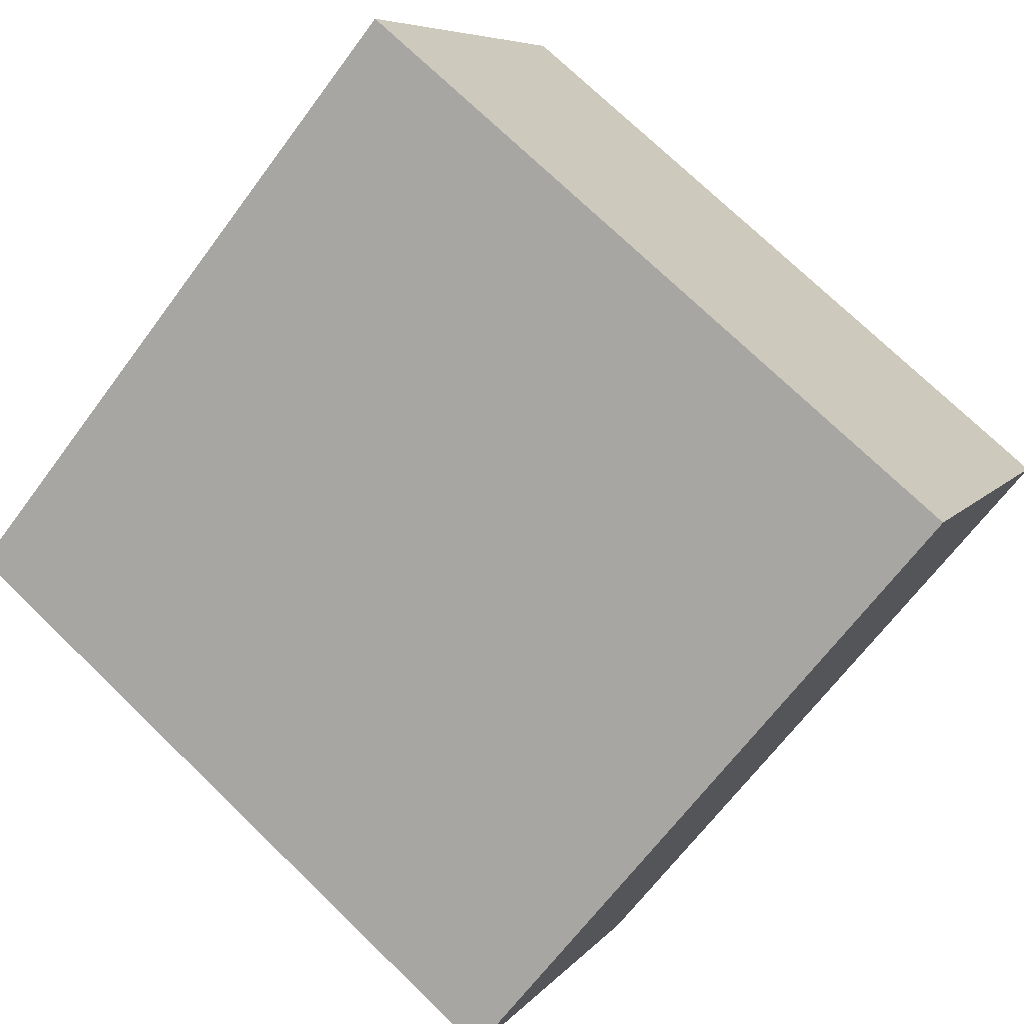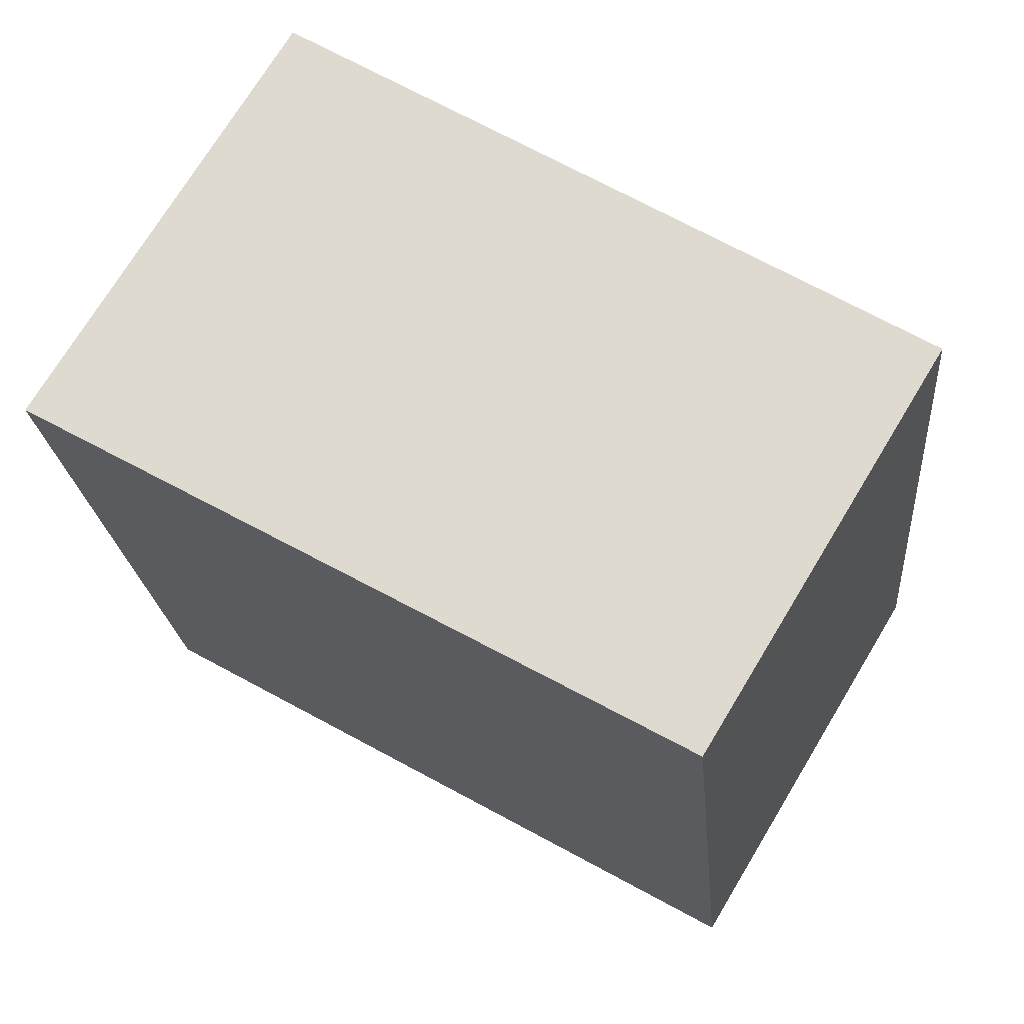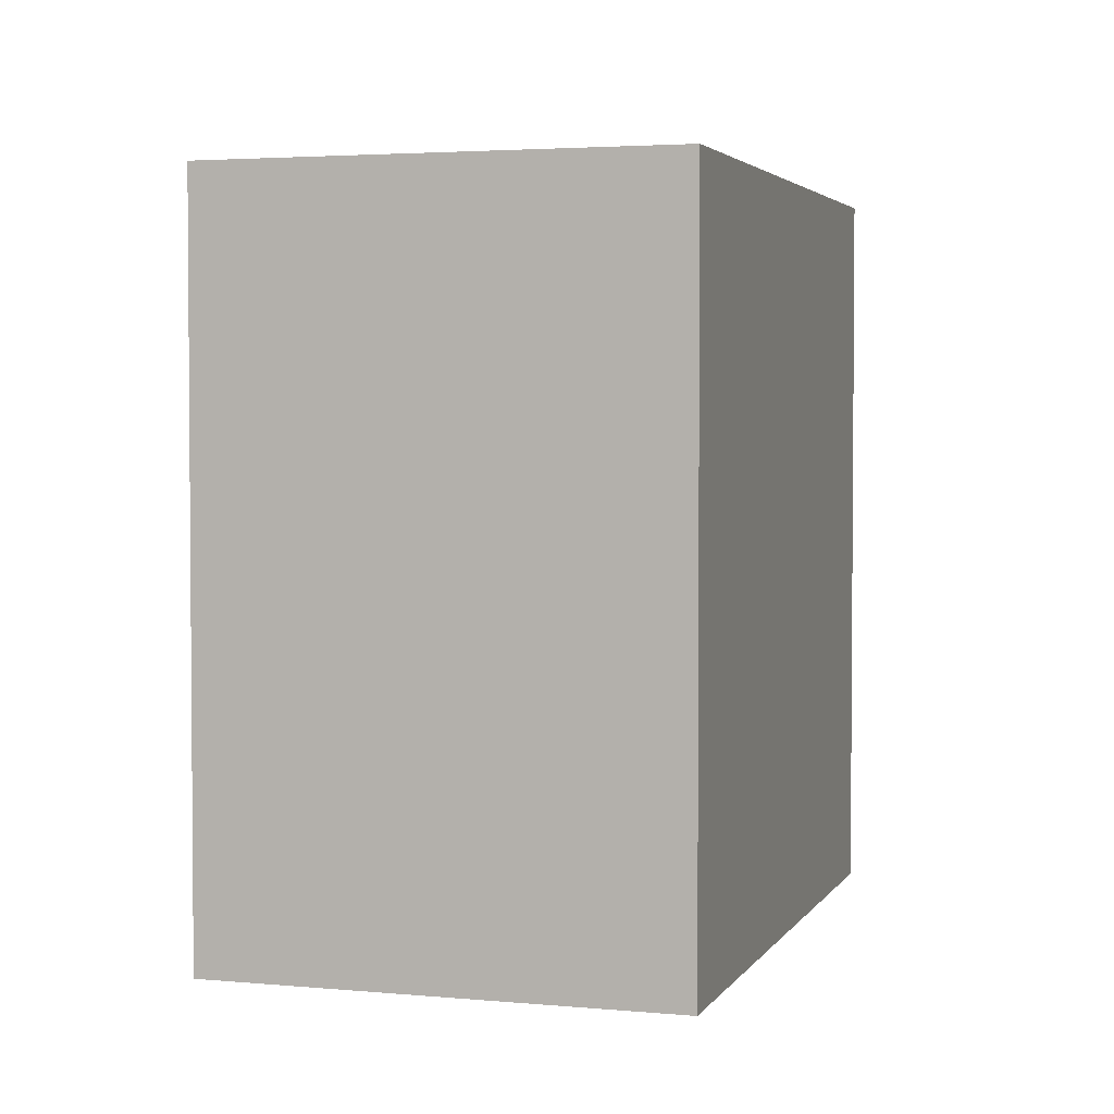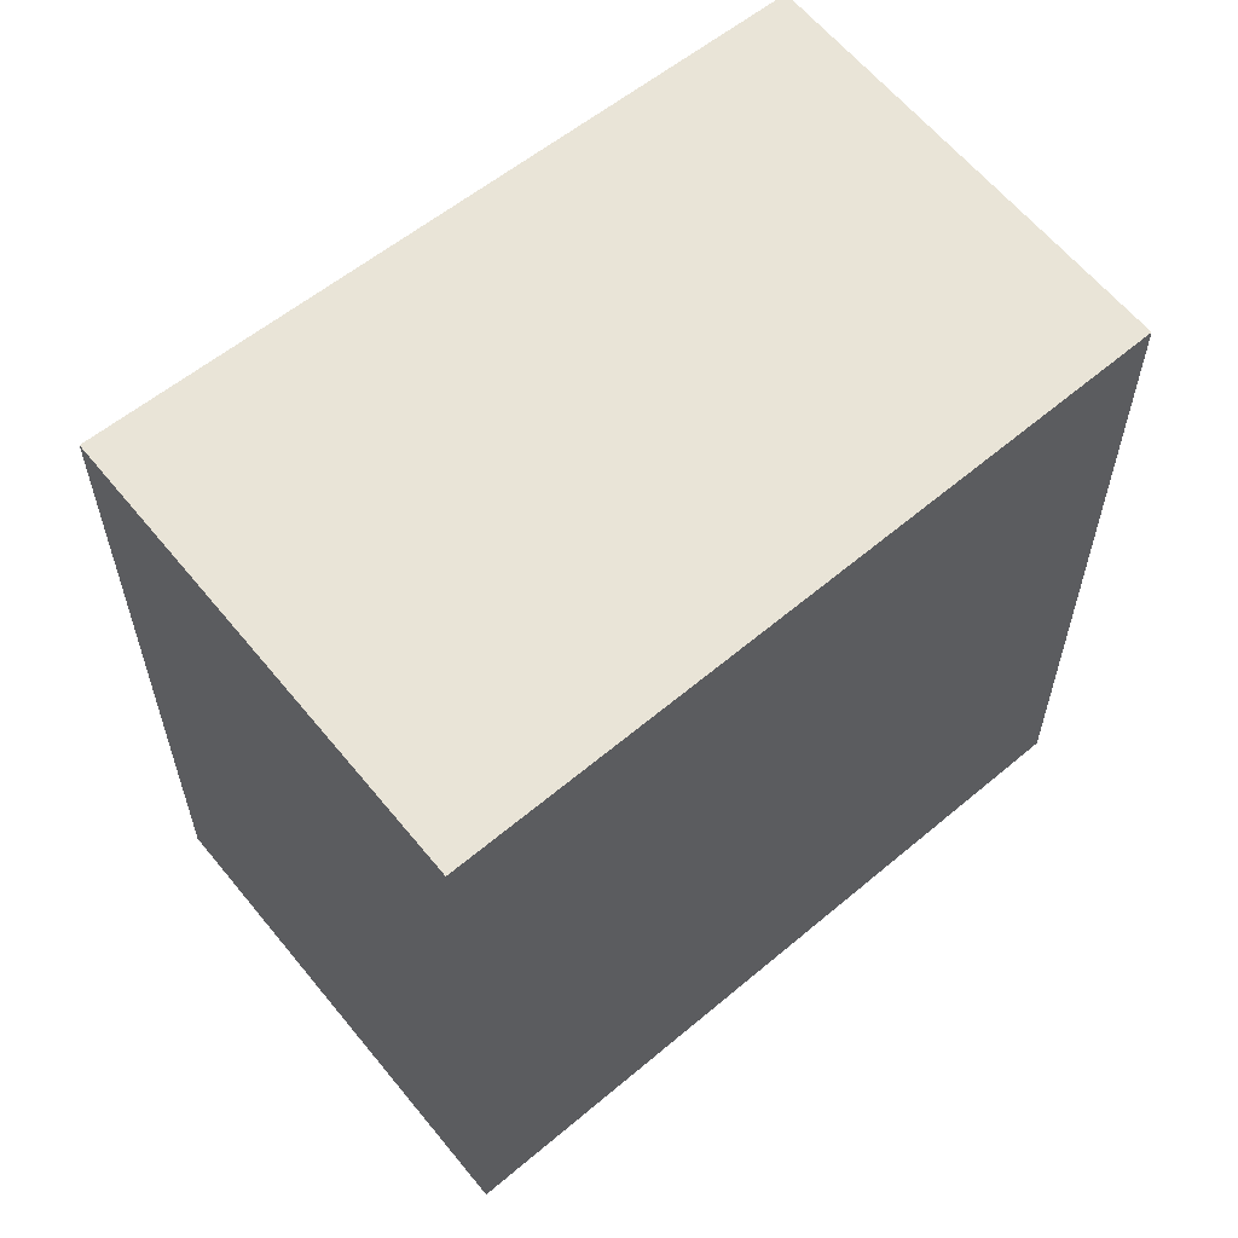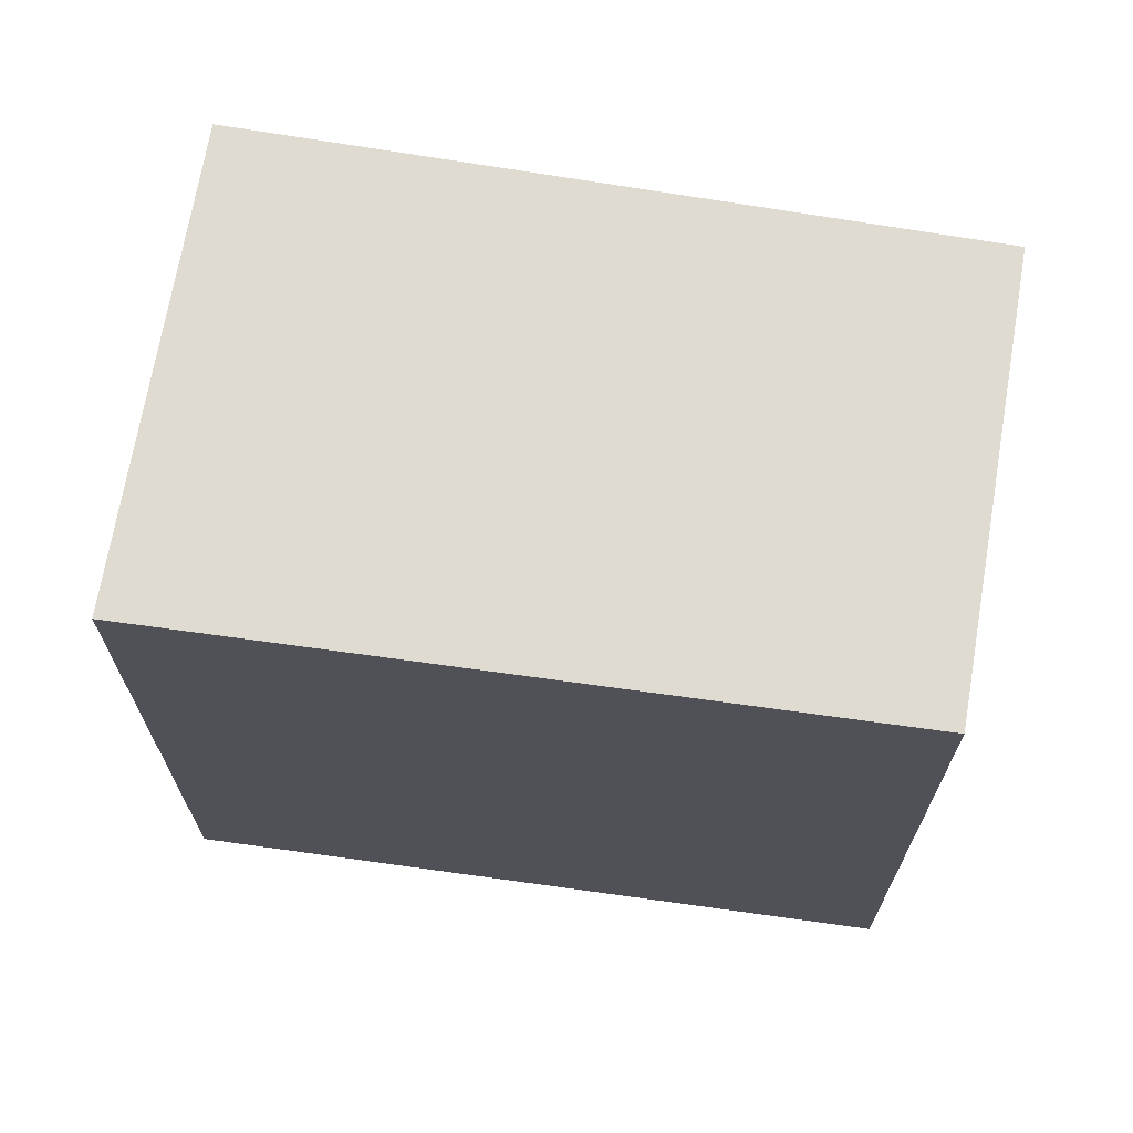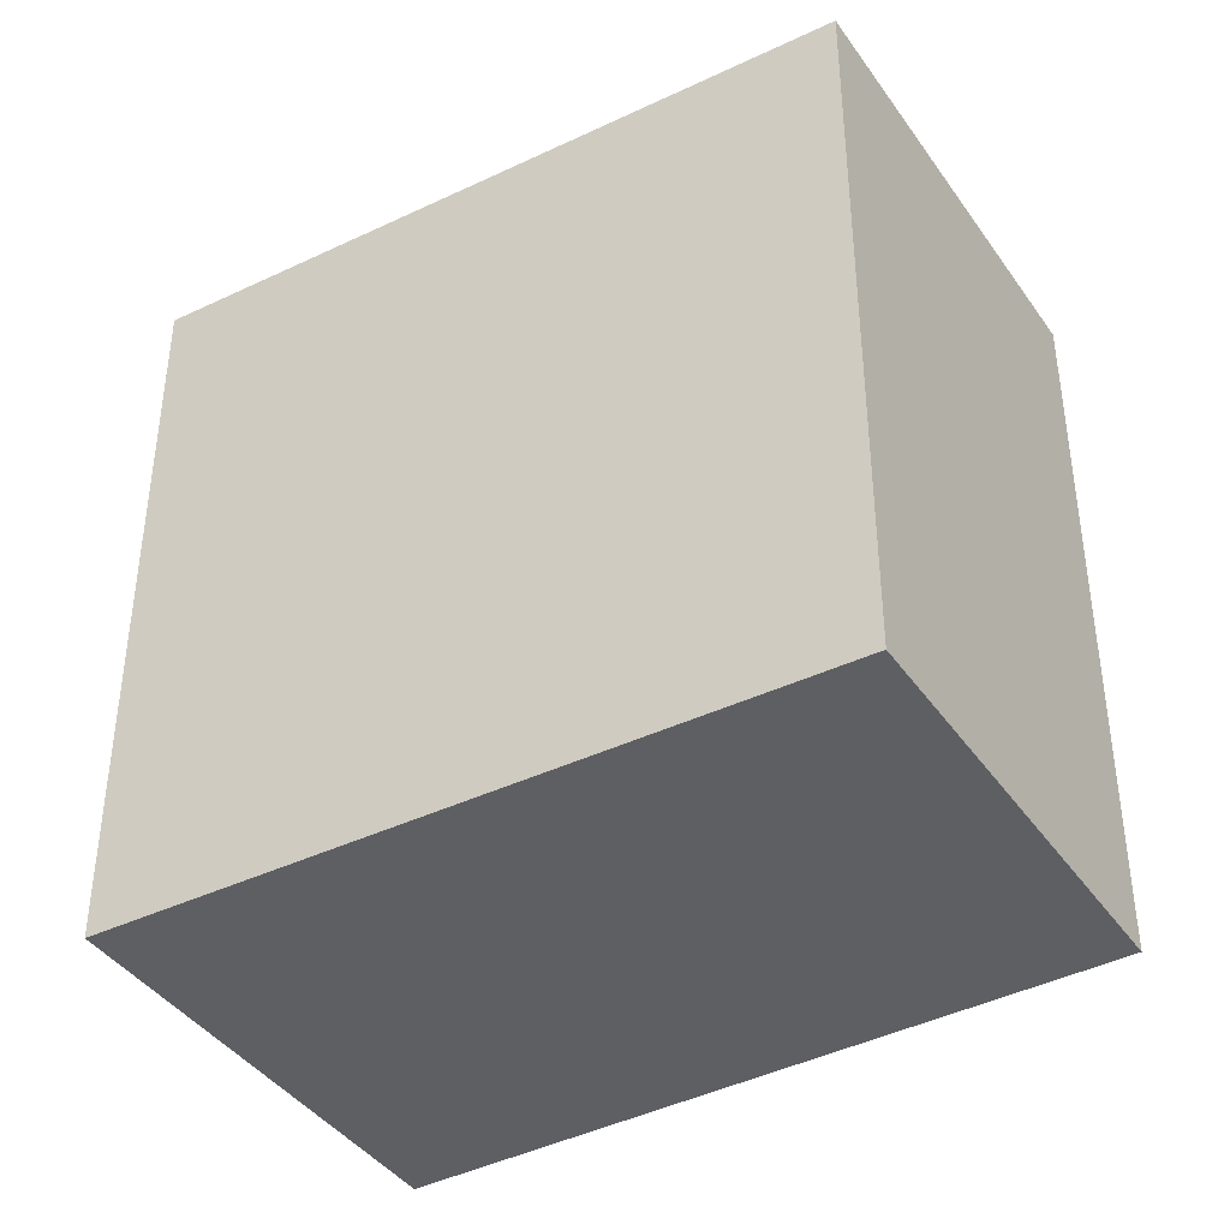
<metadata>
{"format":"obj","ext":"obj","renderer":"f3d","projection":"perspective","resolution":1024,"background":"white","views":[{"elev":73.9,"azim":-46.0,"up":"+Z"},{"elev":-21.3,"azim":-175.0,"up":"+Z"},{"elev":3.1,"azim":77.2,"up":"+Y"},{"elev":61.1,"azim":109.9,"up":"+Y"},{"elev":69.9,"azim":158.5,"up":"+Y"},{"elev":-41.2,"azim":-179.4,"up":"+Y"}]}
</metadata>
<code>
v  3.057 3.619 1.847
v  1.145 3.619 -1.894
v  0 3.619 2.216e-16
v  4.259 3.619 -0.141
v  0 0 0
v  3.057 -1.131e-16 1.847
v  4.259 8.634e-18 -0.141
v  1.145 1.16e-16 -1.894
g defaultobject
f 1 2 3
f 2 1 4
f 5 1 3
f 1 5 6
f 6 4 1
f 4 6 7
f 7 2 4
f 2 7 8
f 8 3 2
f 3 8 5
f 8 6 5
f 6 8 7

</code>
